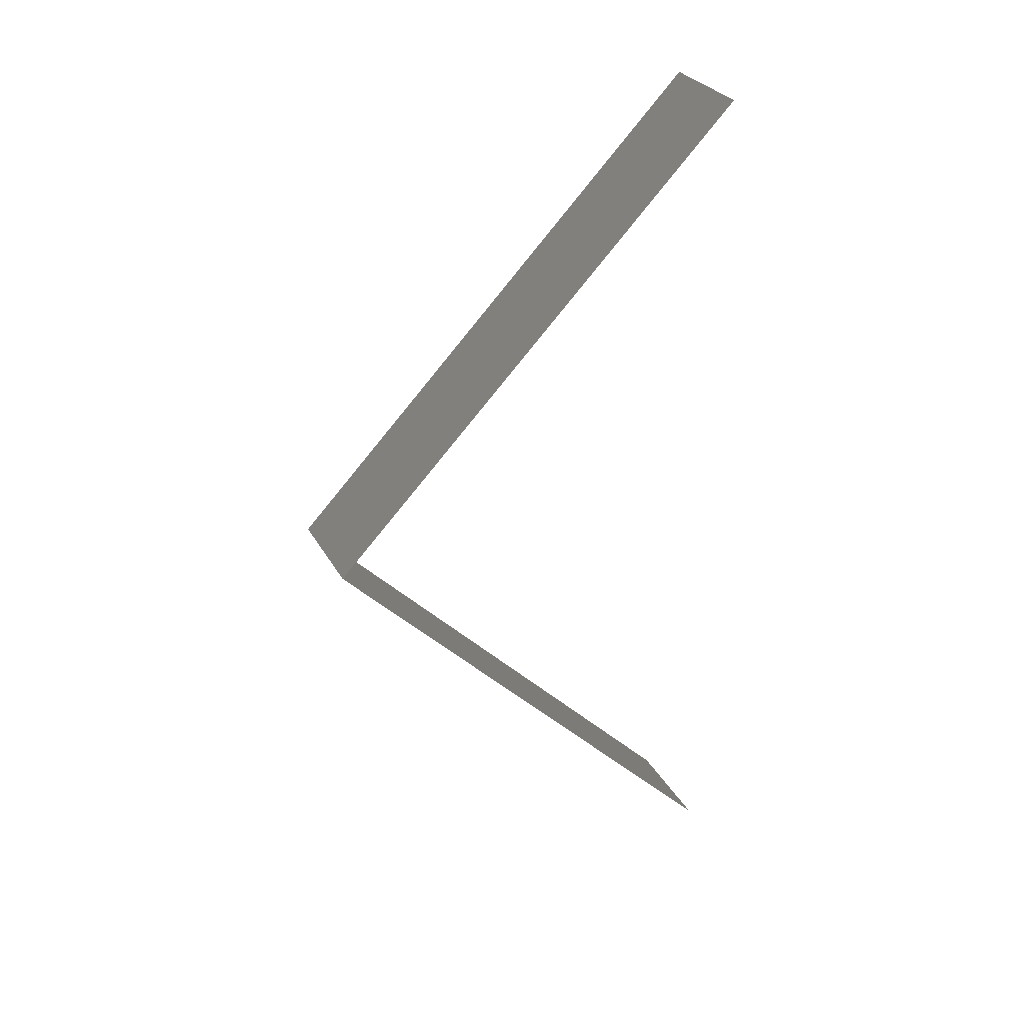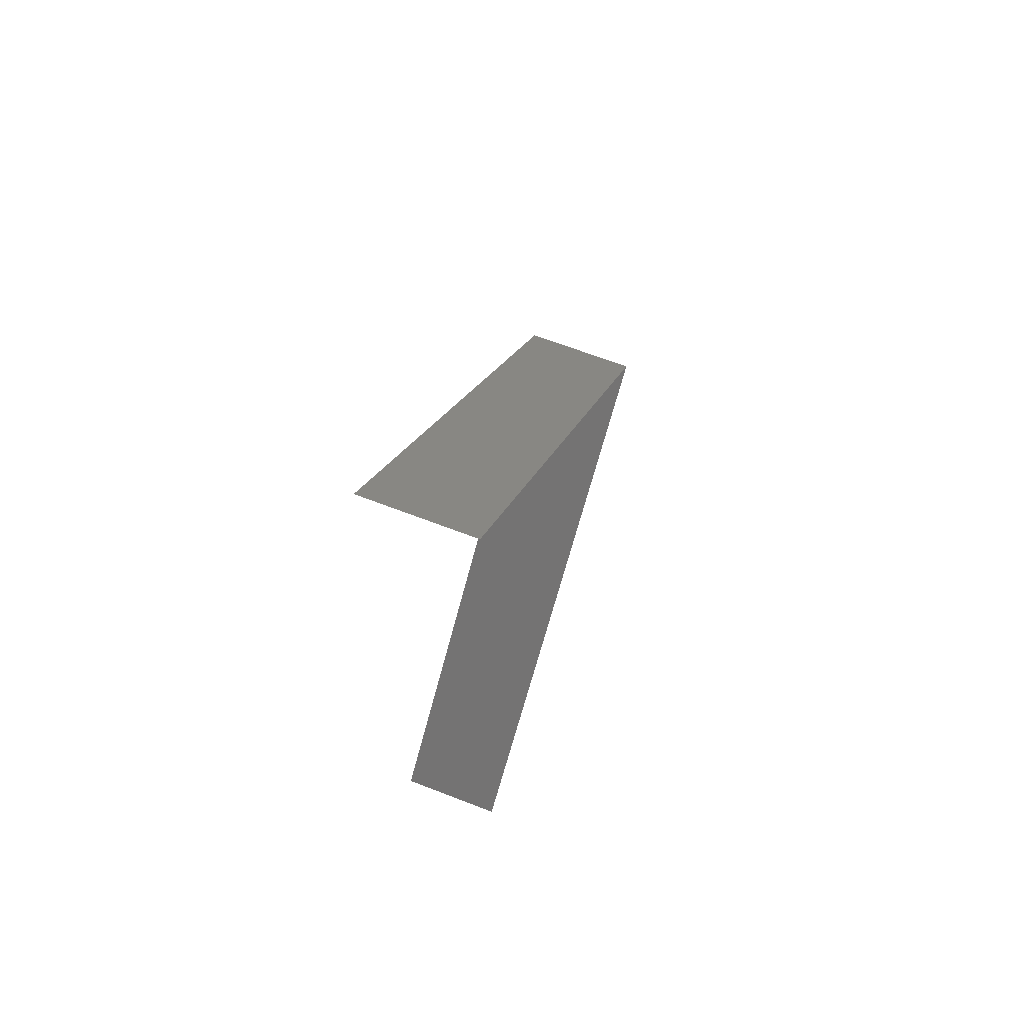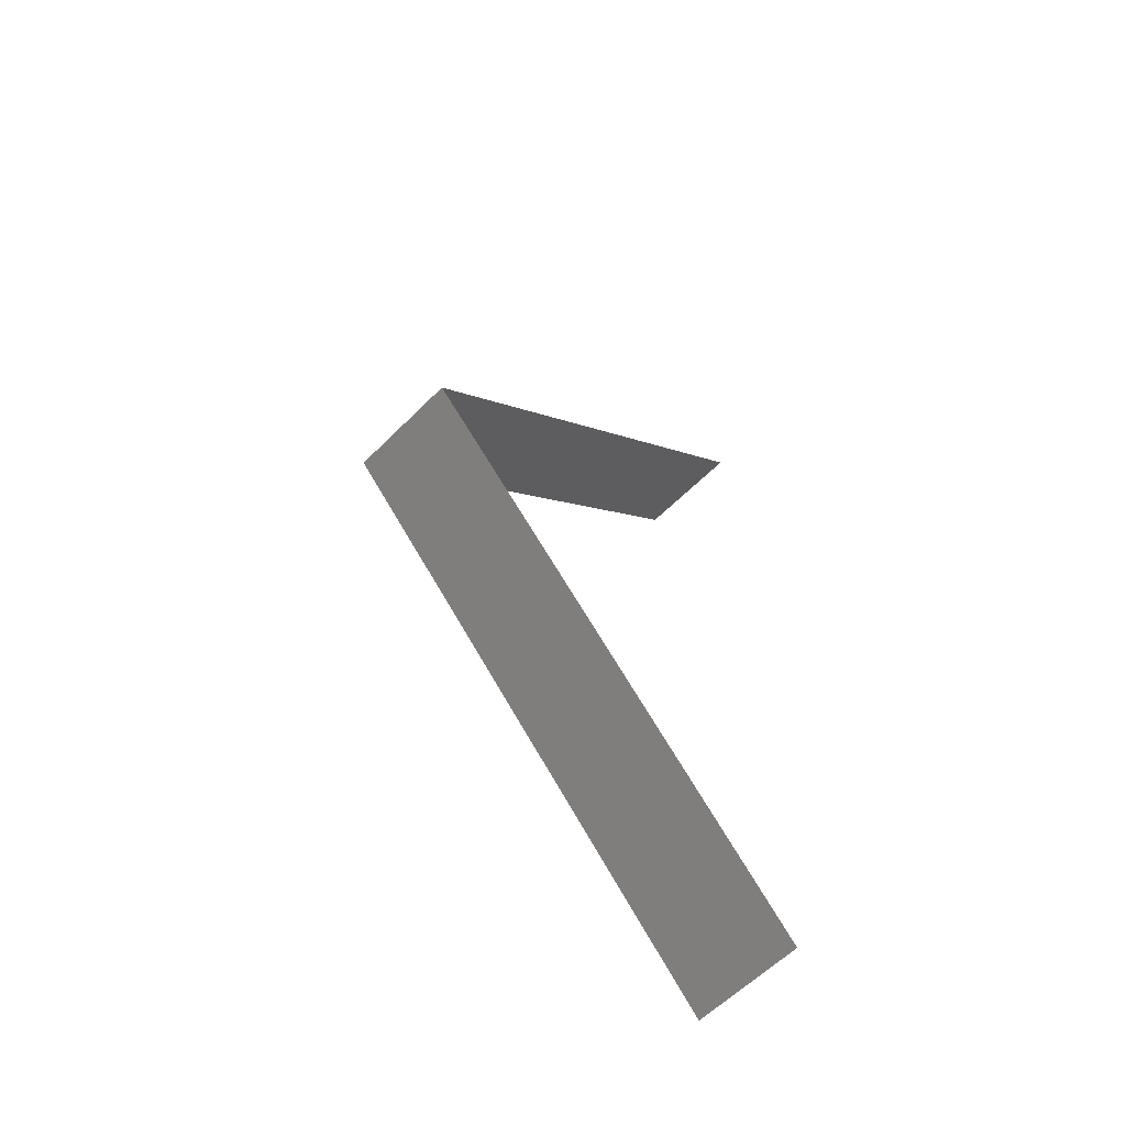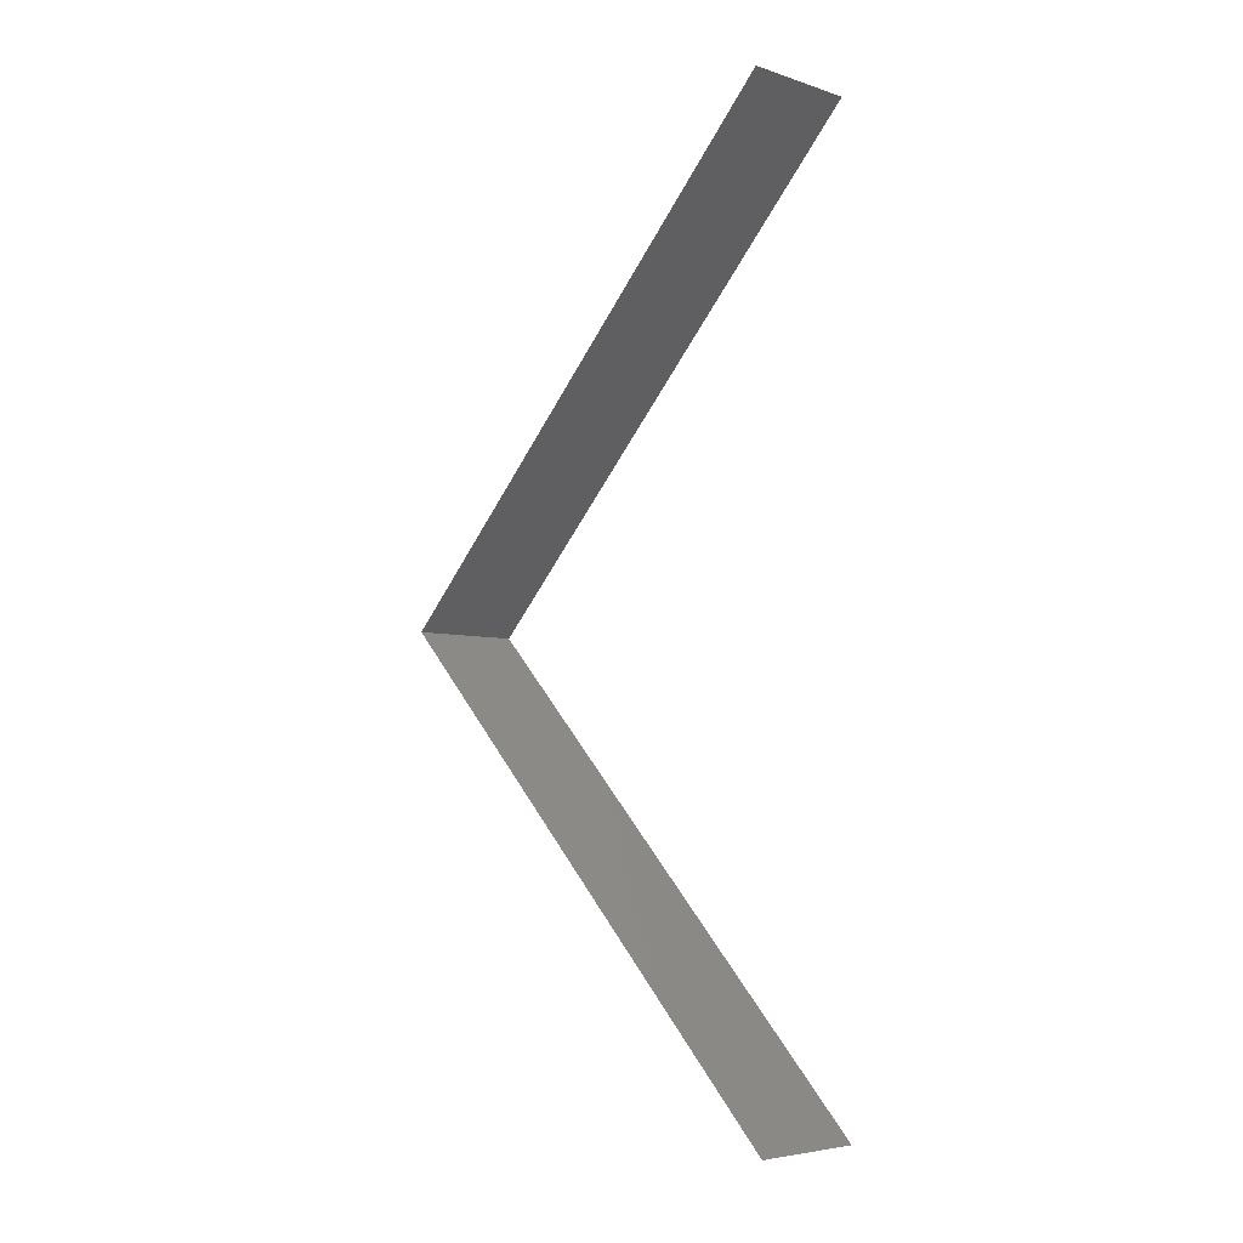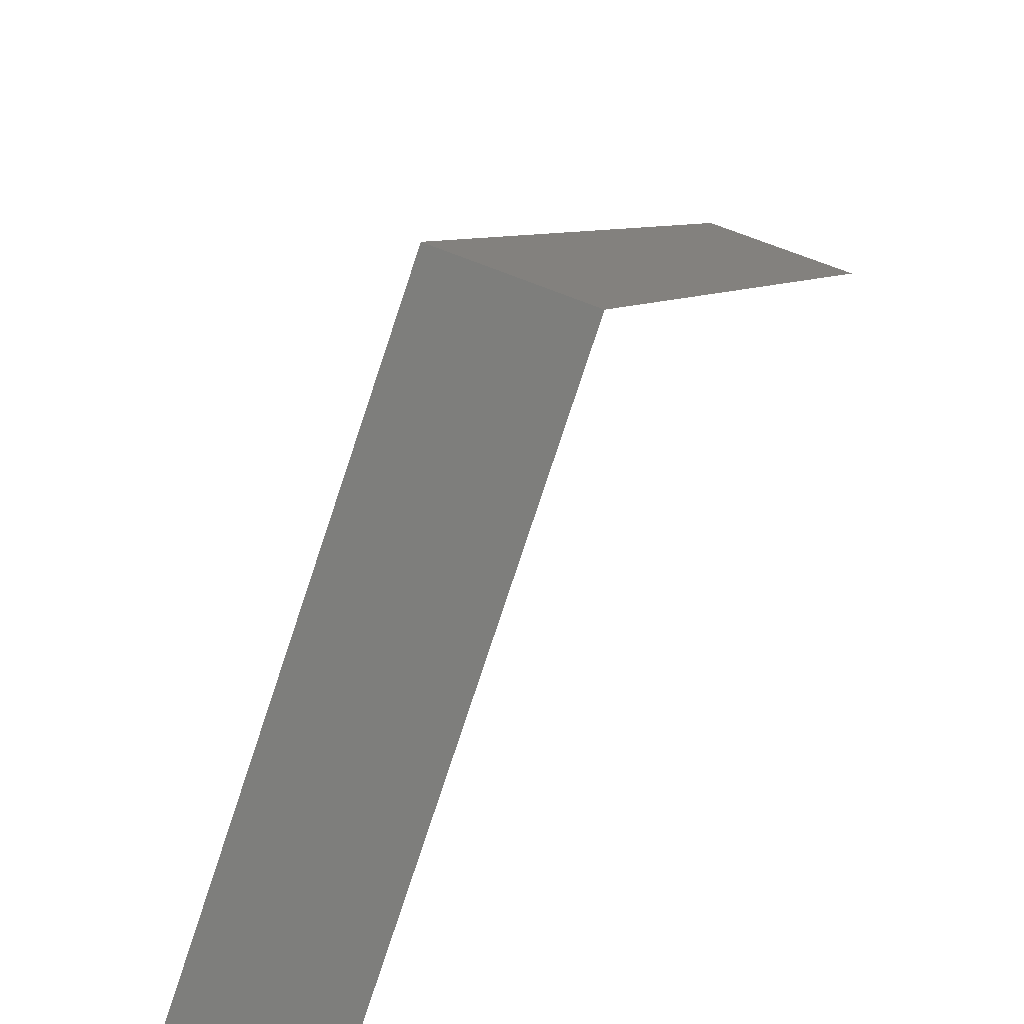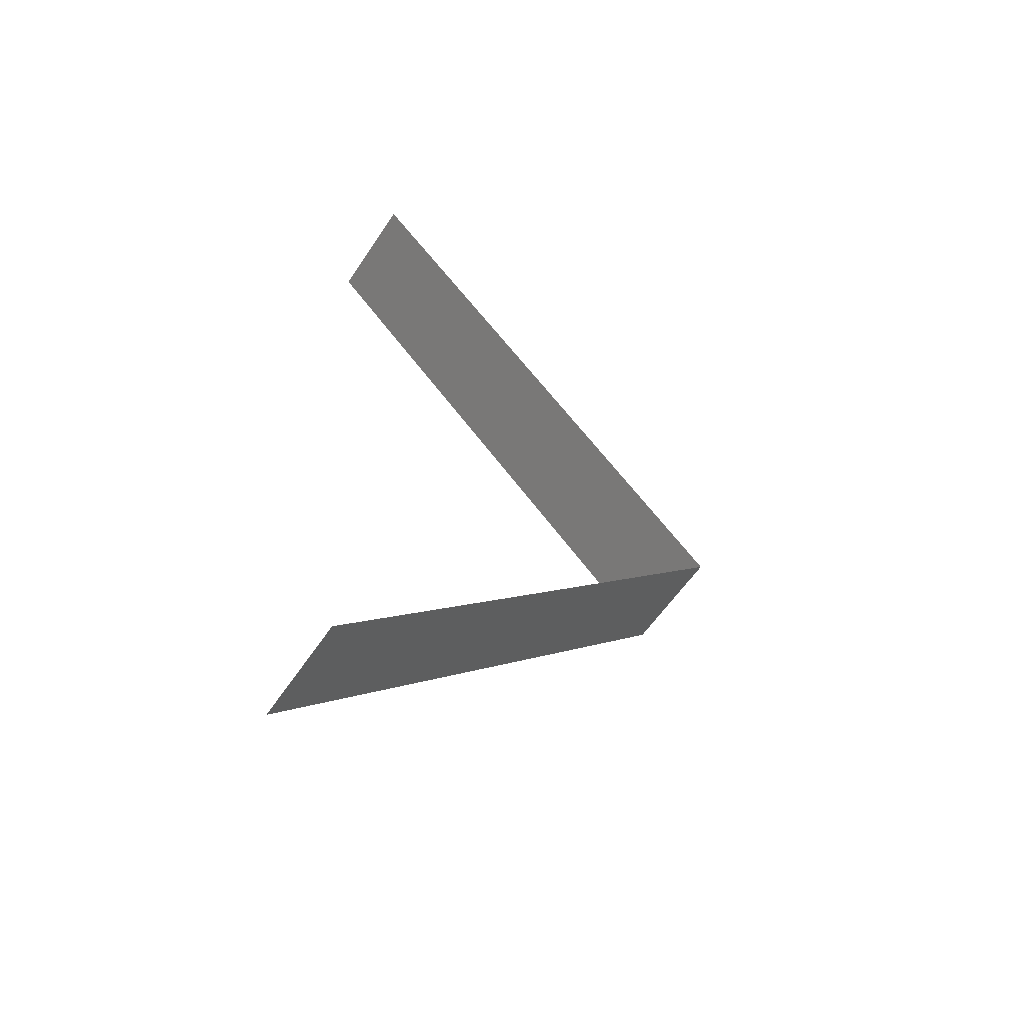
<metadata>
{"format":"stl","ext":"stl","renderer":"f3d","projection":"perspective","resolution":1024,"background":"white","views":[{"elev":29.5,"azim":-114.2,"up":"+Z"},{"elev":66.2,"azim":21.2,"up":"+Z"},{"elev":-60.5,"azim":-134.5,"up":"+Z"},{"elev":-5.1,"azim":-44.6,"up":"+Z"},{"elev":53.2,"azim":-154.0,"up":"+Y"},{"elev":-58.2,"azim":56.6,"up":"+Z"}]}
</metadata>
<code>
# stl→obj: 6 verts, 4 faces
v -1000 0 1000
v -1000 1159 2200
v -700 0 1000
v -700 1159 2200
v -1000 0 3400
v -700 0 3400
f 1 2 3
f 4 2 3
f 2 5 4
f 6 5 4

</code>
